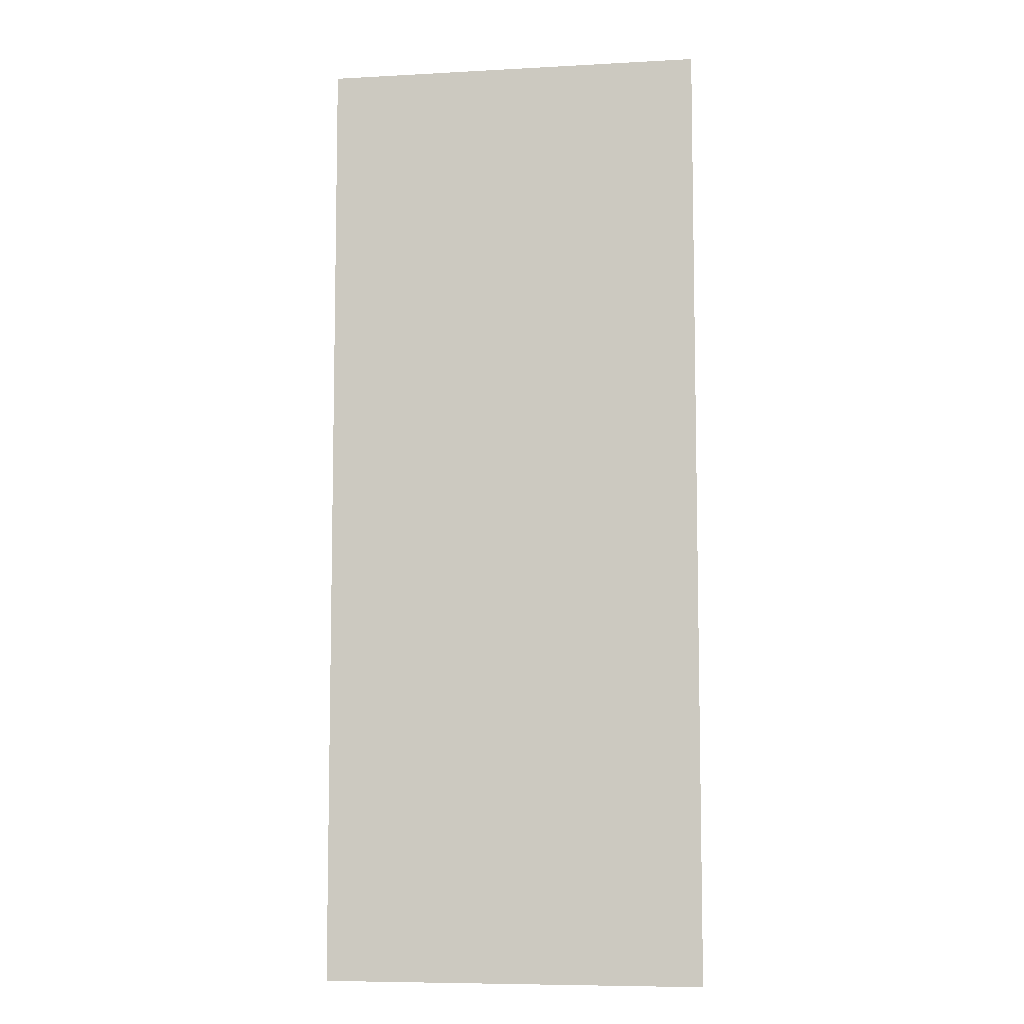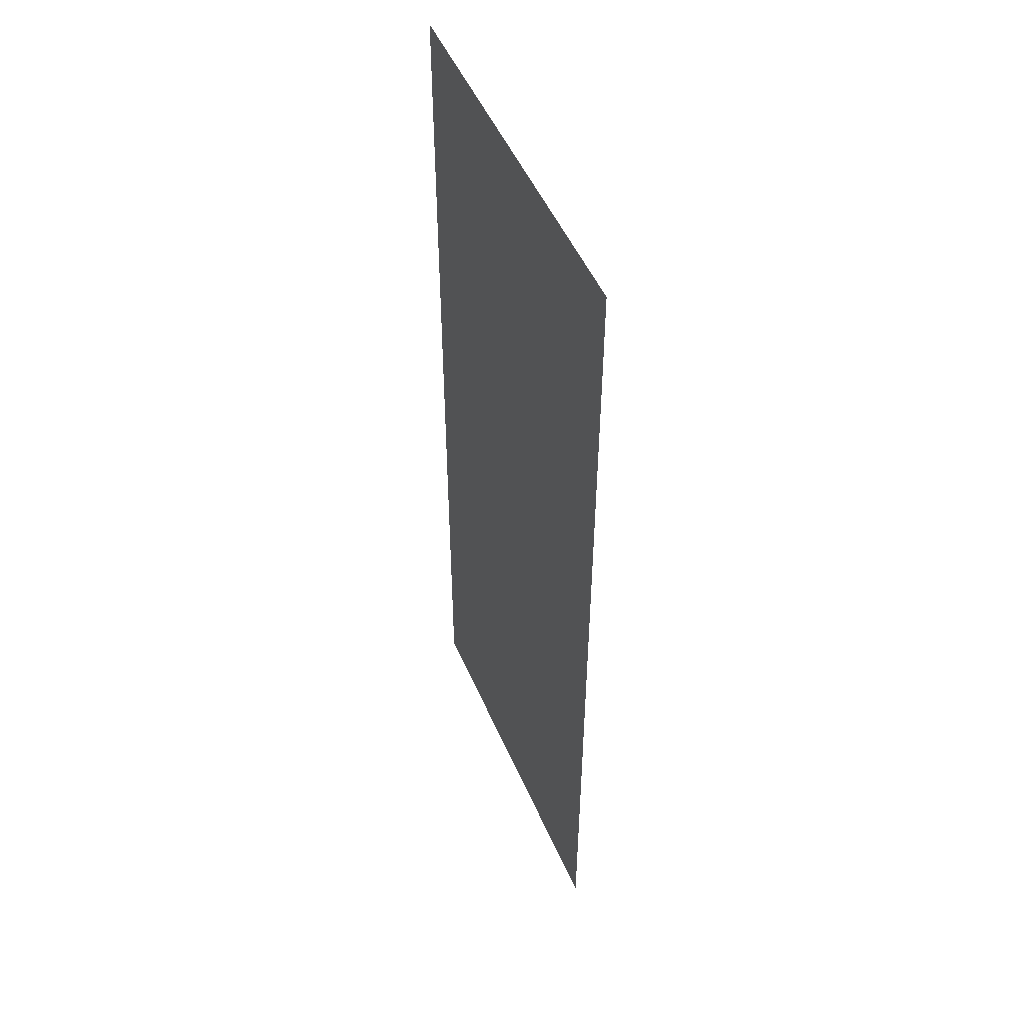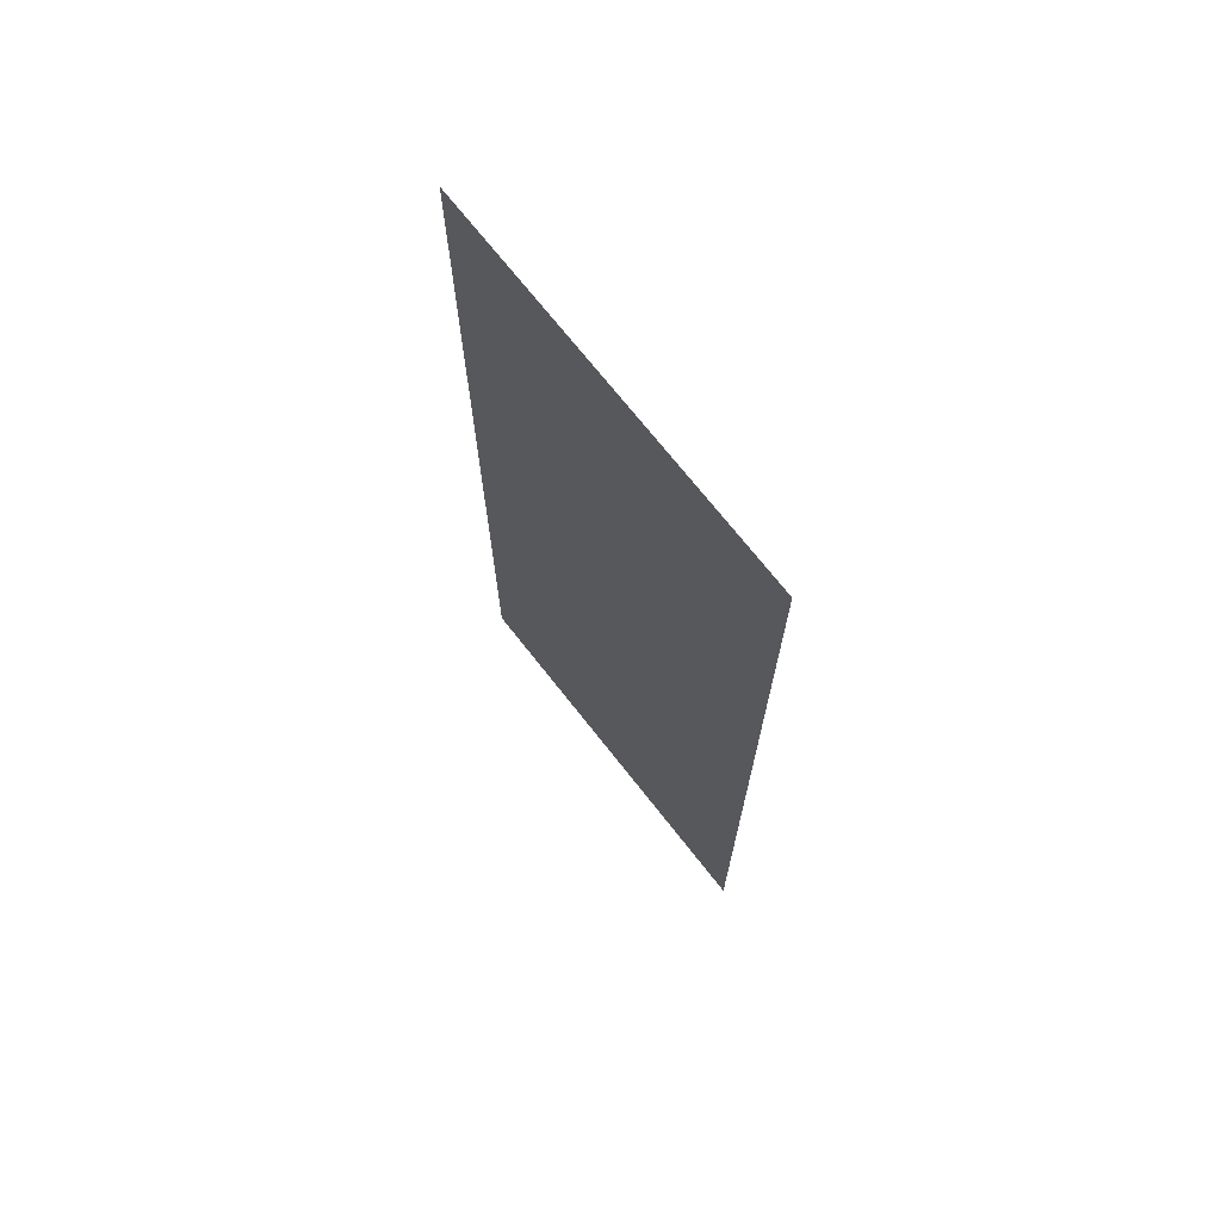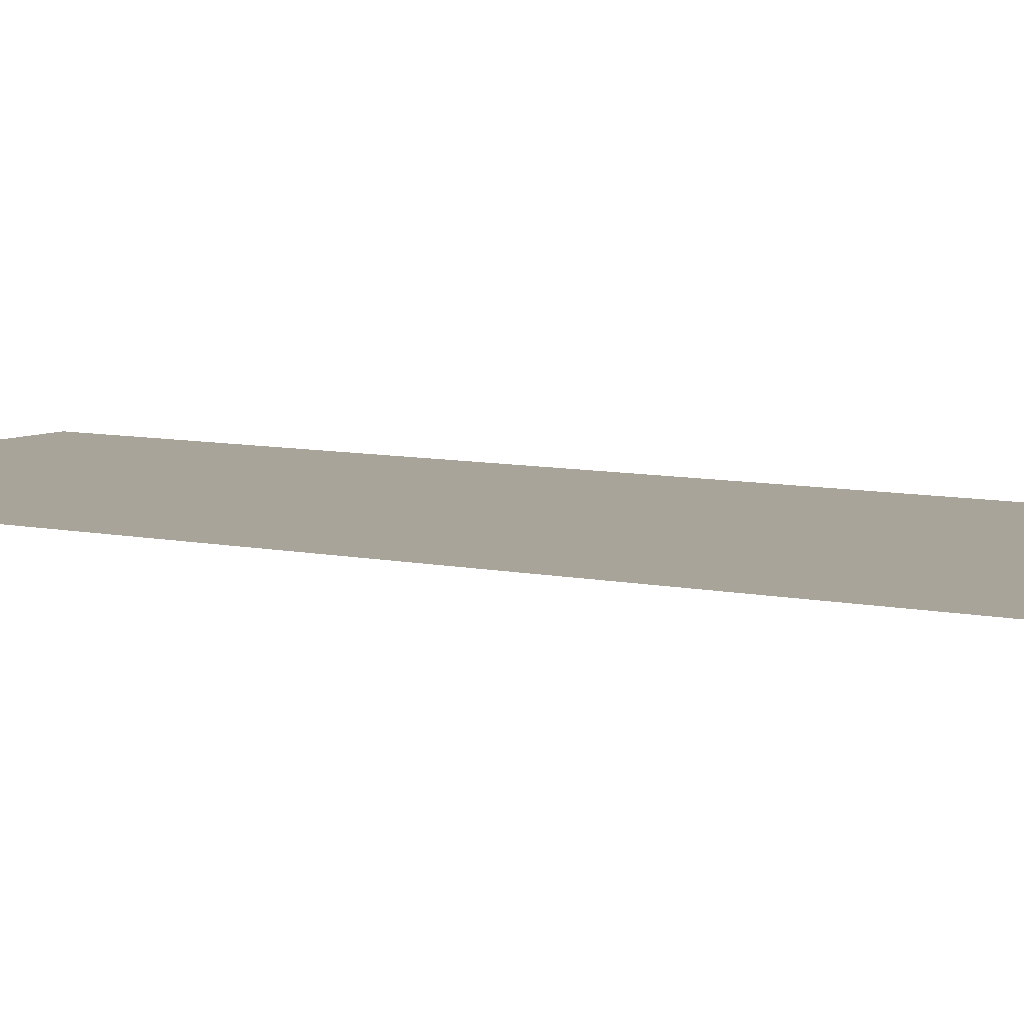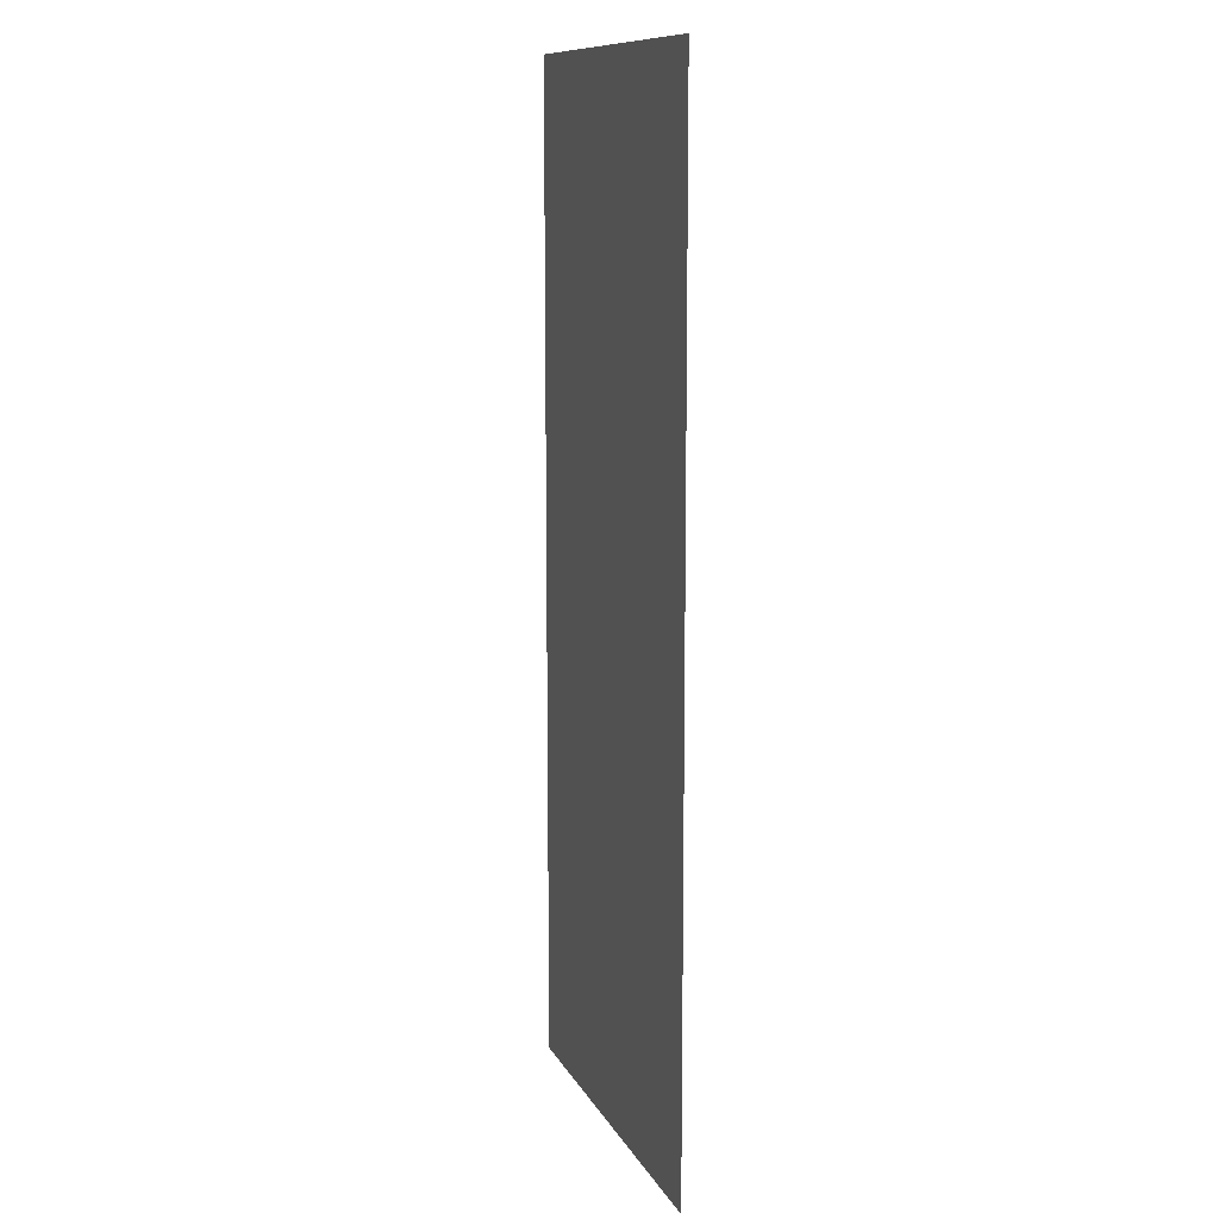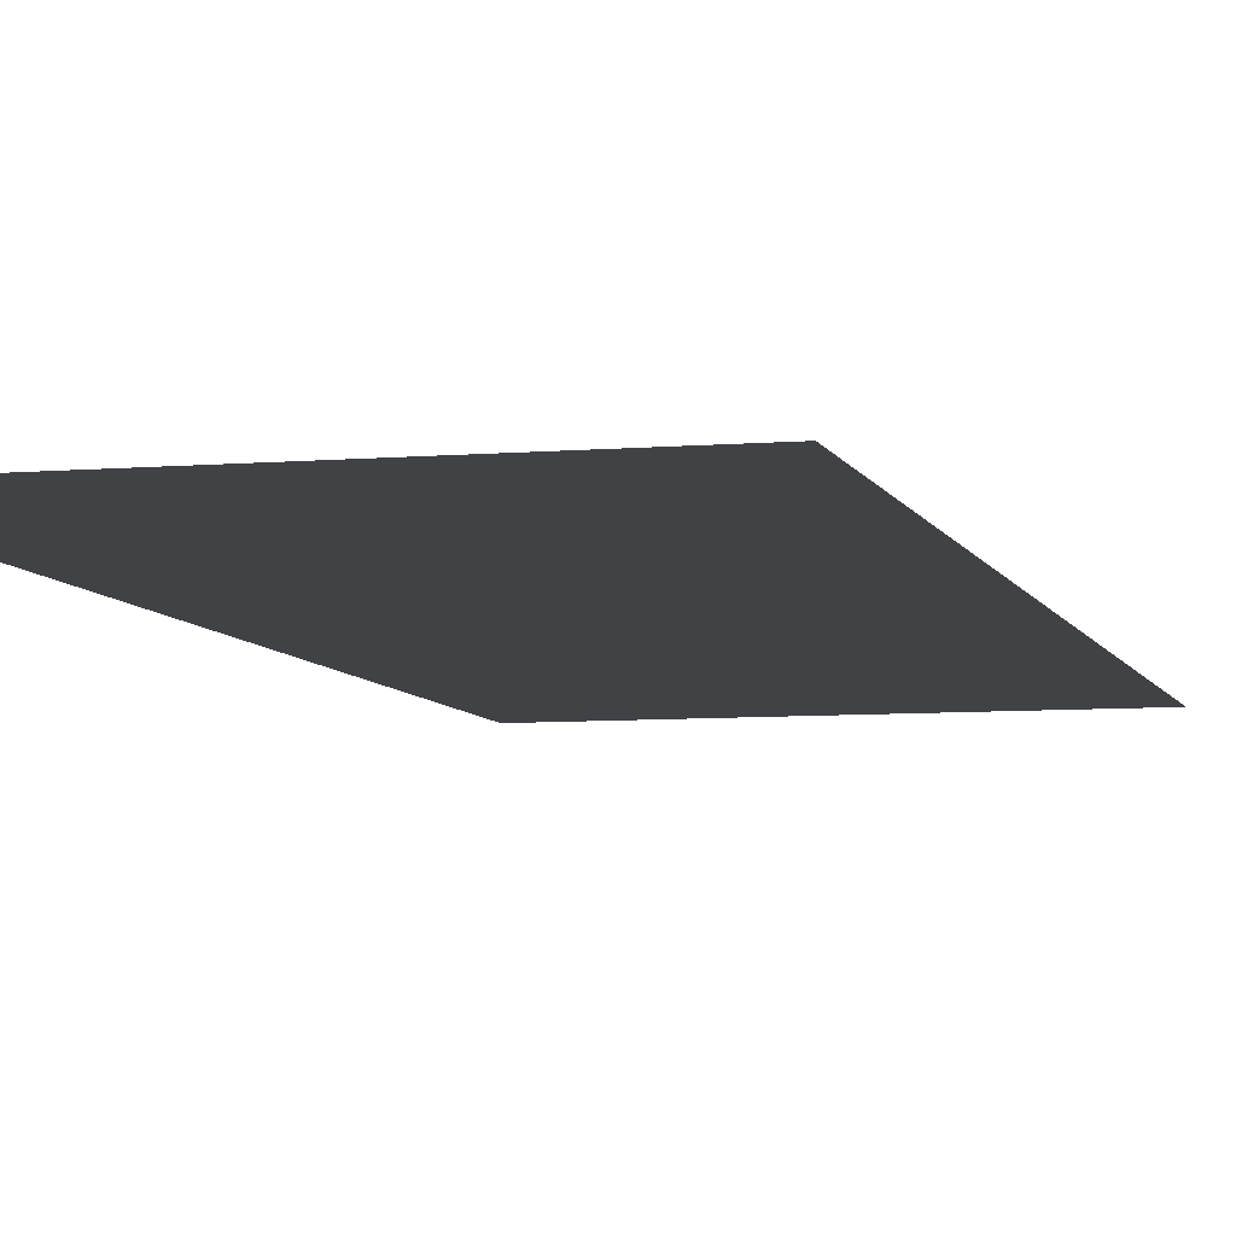
<metadata>
{"format":"obj","ext":"obj","renderer":"f3d","projection":"perspective","resolution":1024,"background":"white","views":[{"elev":-7.6,"azim":-171.2,"up":"+Y"},{"elev":50.4,"azim":67.1,"up":"+Y"},{"elev":71.6,"azim":51.8,"up":"+Y"},{"elev":7.1,"azim":123.7,"up":"+Z"},{"elev":11.2,"azim":-108.2,"up":"+Y"},{"elev":-6.6,"azim":14.5,"up":"+Z"}]}
</metadata>
<code>
v 3866 -12.8 -2659
v 3891 -12.8 -2659
v 3891 51.2 -2659
v 3866 -12.8 -2659
v 3891 51.2 -2659
v 3866 51.2 -2659
f 1 2 3
f 4 5 6

</code>
